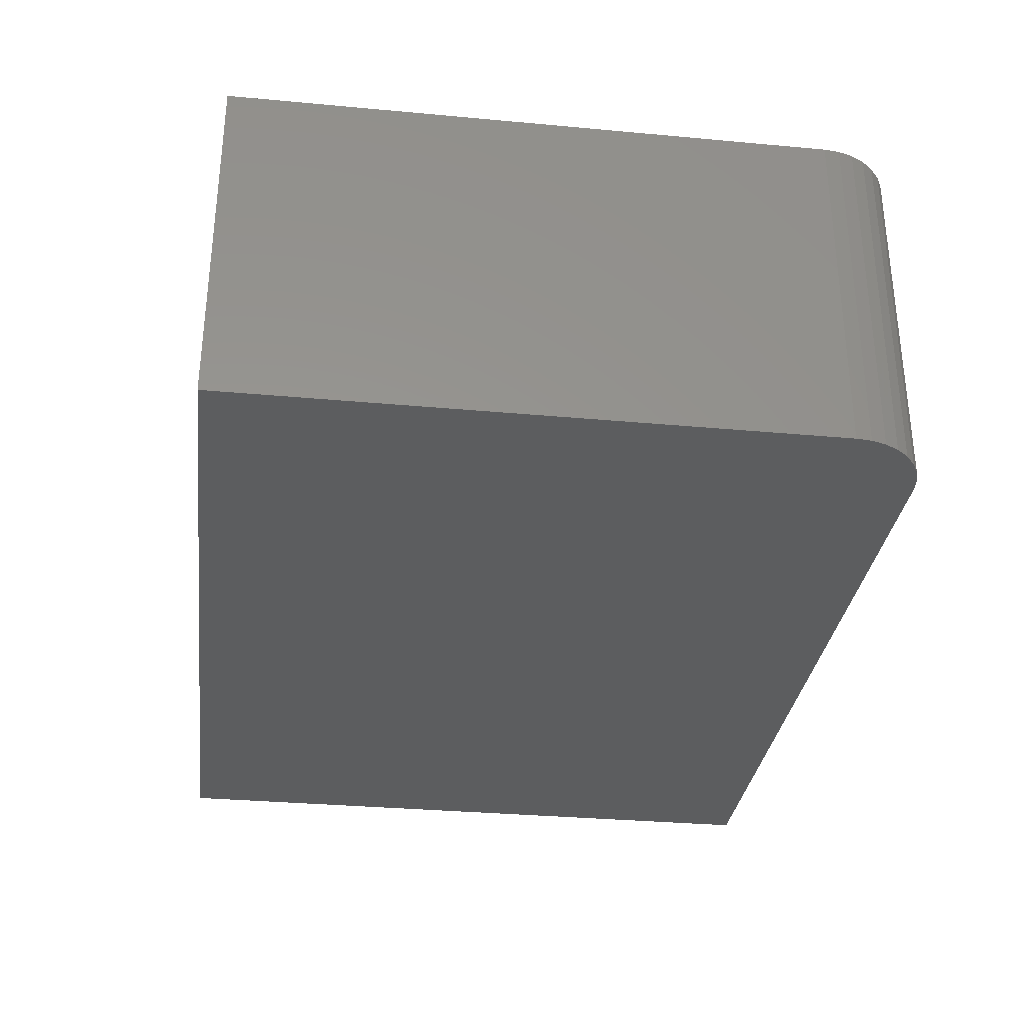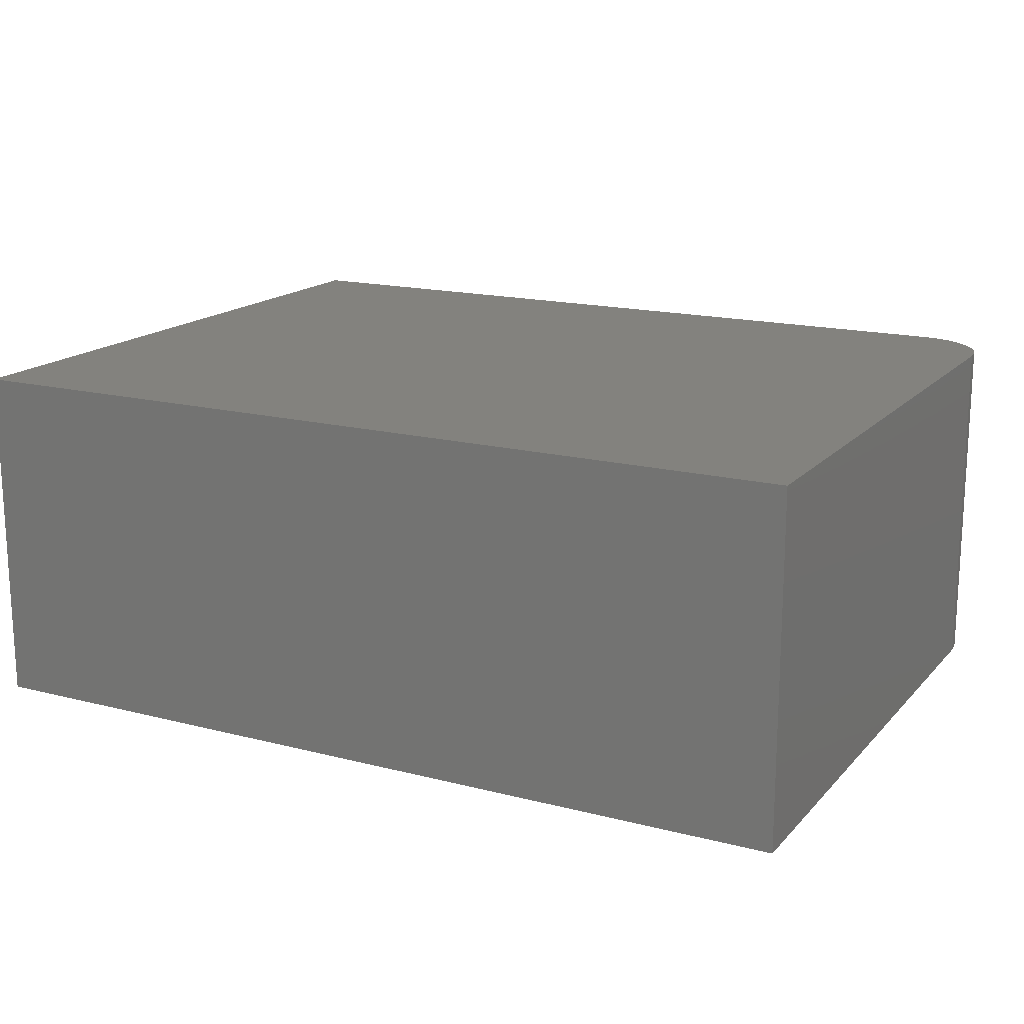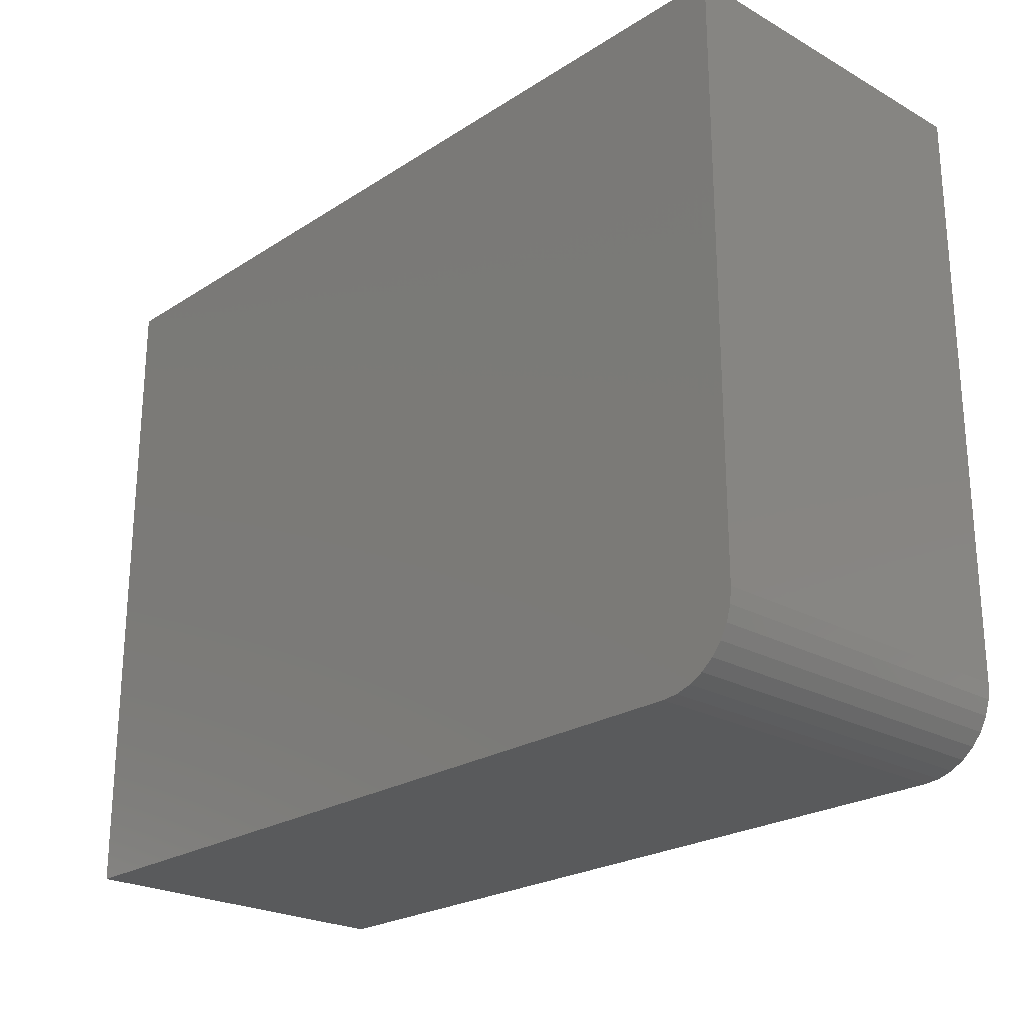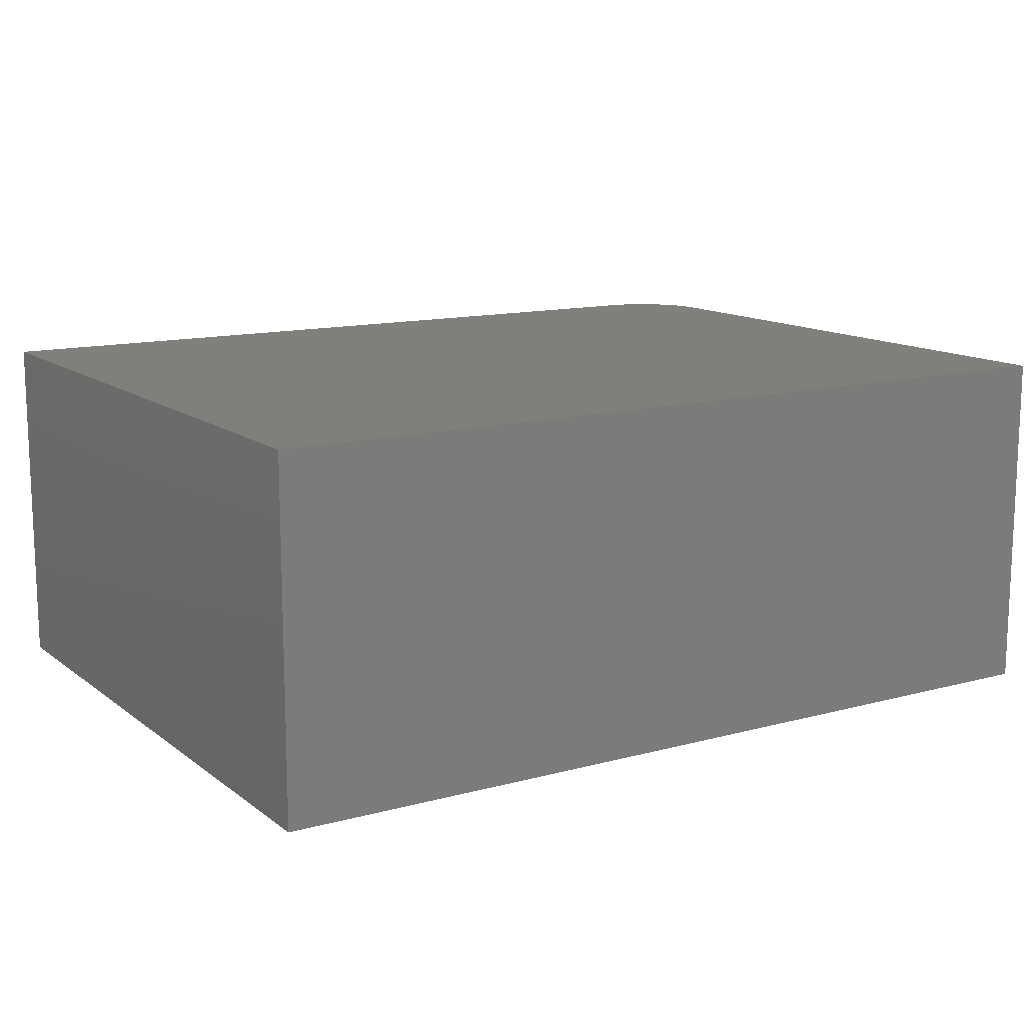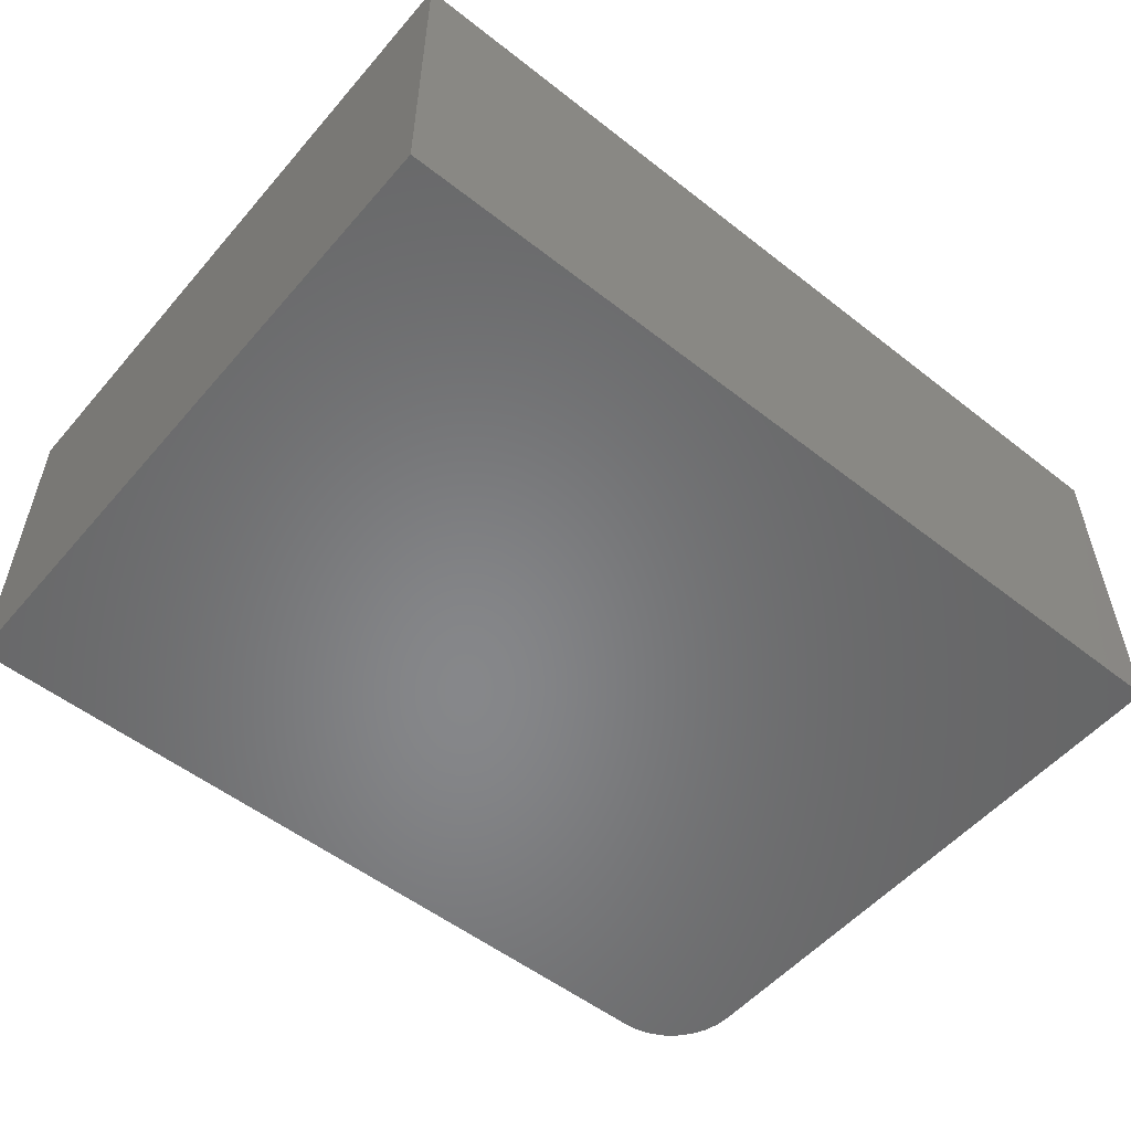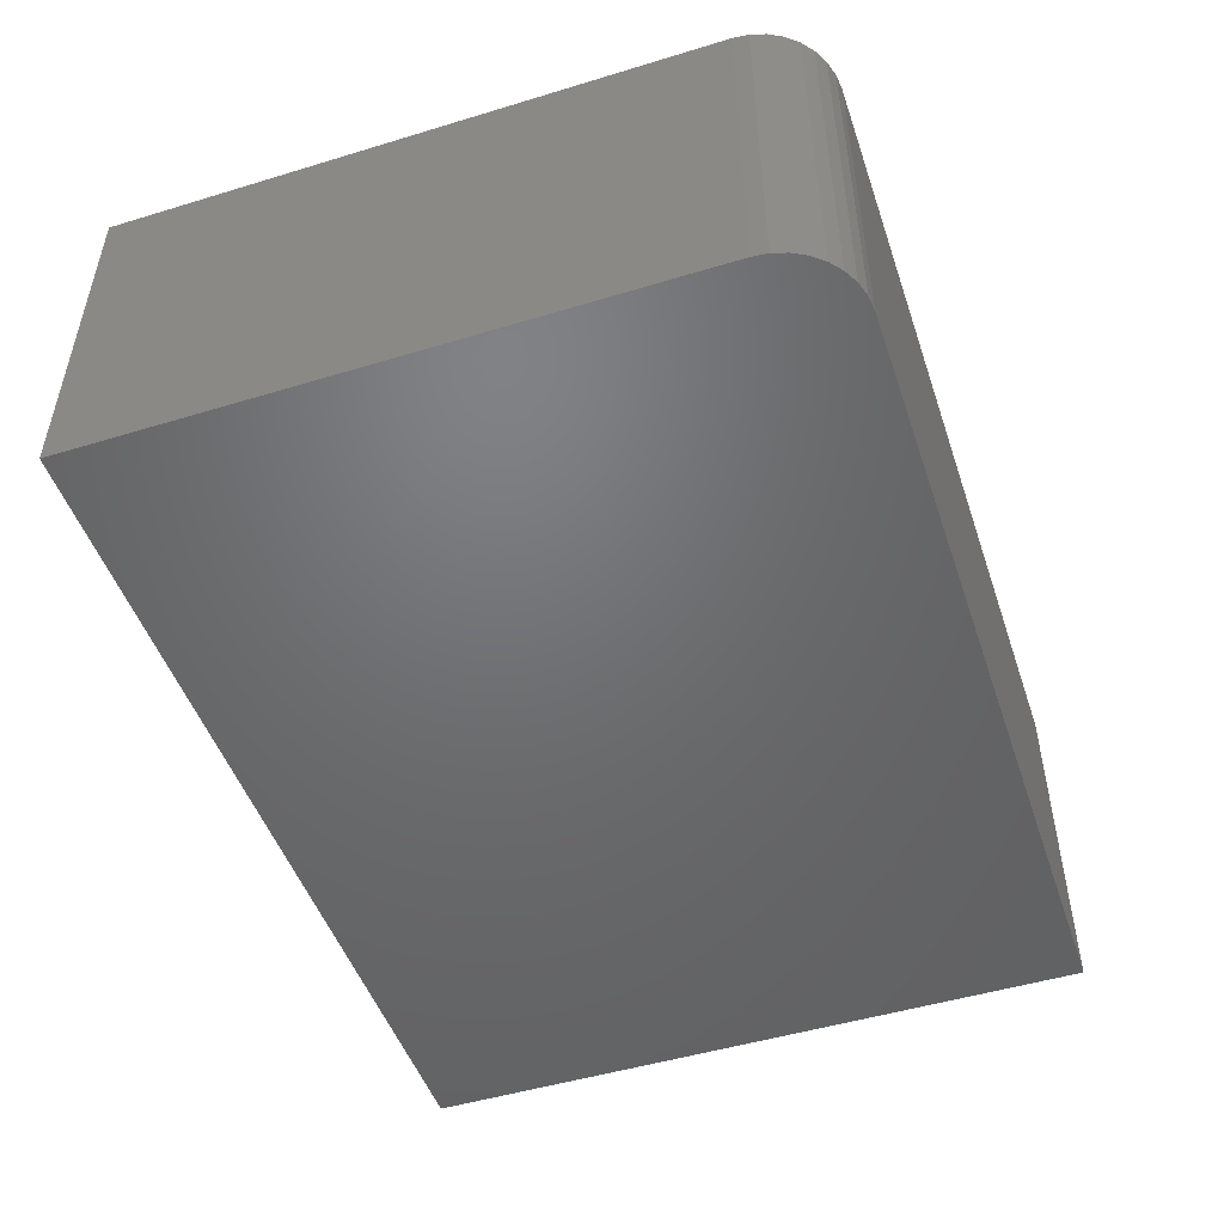
<metadata>
{"format":"stl","ext":"stl","renderer":"f3d","projection":"perspective","resolution":1024,"background":"white","views":[{"elev":-31.9,"azim":-97.4,"up":"+Z"},{"elev":16.7,"azim":-152.4,"up":"+Z"},{"elev":-23.6,"azim":-133.1,"up":"+Y"},{"elev":13.0,"azim":148.2,"up":"+Z"},{"elev":-53.8,"azim":140.2,"up":"+Z"},{"elev":-49.2,"azim":-71.4,"up":"+Z"}]}
</metadata>
<code>
# stl→obj: 24 verts, 44 faces
v -0.2244 -0.4062 -0.1678
v 0.2655 -0.4062 -0.1678
v -0.2244 -0.4062 0.04334
v 0.2655 -0.4062 0.04334
v -0.2713 2.638e-17 0.04334
v -0.2713 1.465e-17 -0.1678
v -0.2713 -0.3594 0.04334
v -0.2713 -0.3594 -0.1678
v -0.2704 -0.3685 0.04334
v -0.2677 -0.3773 0.04334
v -0.2634 -0.3854 0.04334
v -0.2576 -0.3925 0.04334
v -0.2505 -0.3984 0.04334
v -0.2424 -0.4027 0.04334
v -0.2336 -0.4053 0.04334
v 0.2655 5.617e-17 0.04334
v -0.2576 -0.3925 -0.1678
v -0.2424 -0.4027 -0.1678
v -0.2505 -0.3984 -0.1678
v 0.2655 4.445e-17 -0.1678
v -0.2336 -0.4053 -0.1678
v -0.2634 -0.3854 -0.1678
v -0.2677 -0.3773 -0.1678
v -0.2704 -0.3685 -0.1678
f 1 2 3
f 3 2 4
f 5 6 7
f 7 6 8
f 7 9 10
f 5 7 10
f 5 10 11
f 5 11 12
f 5 12 13
f 5 13 14
f 5 14 15
f 5 15 3
f 5 3 4
f 5 4 16
f 17 18 19
f 20 2 1
f 20 1 21
f 20 21 6
f 21 18 17
f 21 17 22
f 21 22 23
f 21 23 24
f 21 24 8
f 21 8 6
f 7 8 9
f 9 8 24
f 9 24 10
f 10 24 23
f 10 23 11
f 11 23 22
f 11 22 12
f 12 22 17
f 12 17 13
f 13 17 19
f 13 19 14
f 14 19 18
f 14 18 15
f 15 18 21
f 15 21 3
f 3 21 1
f 6 5 20
f 20 5 16
f 20 16 2
f 2 16 4

</code>
